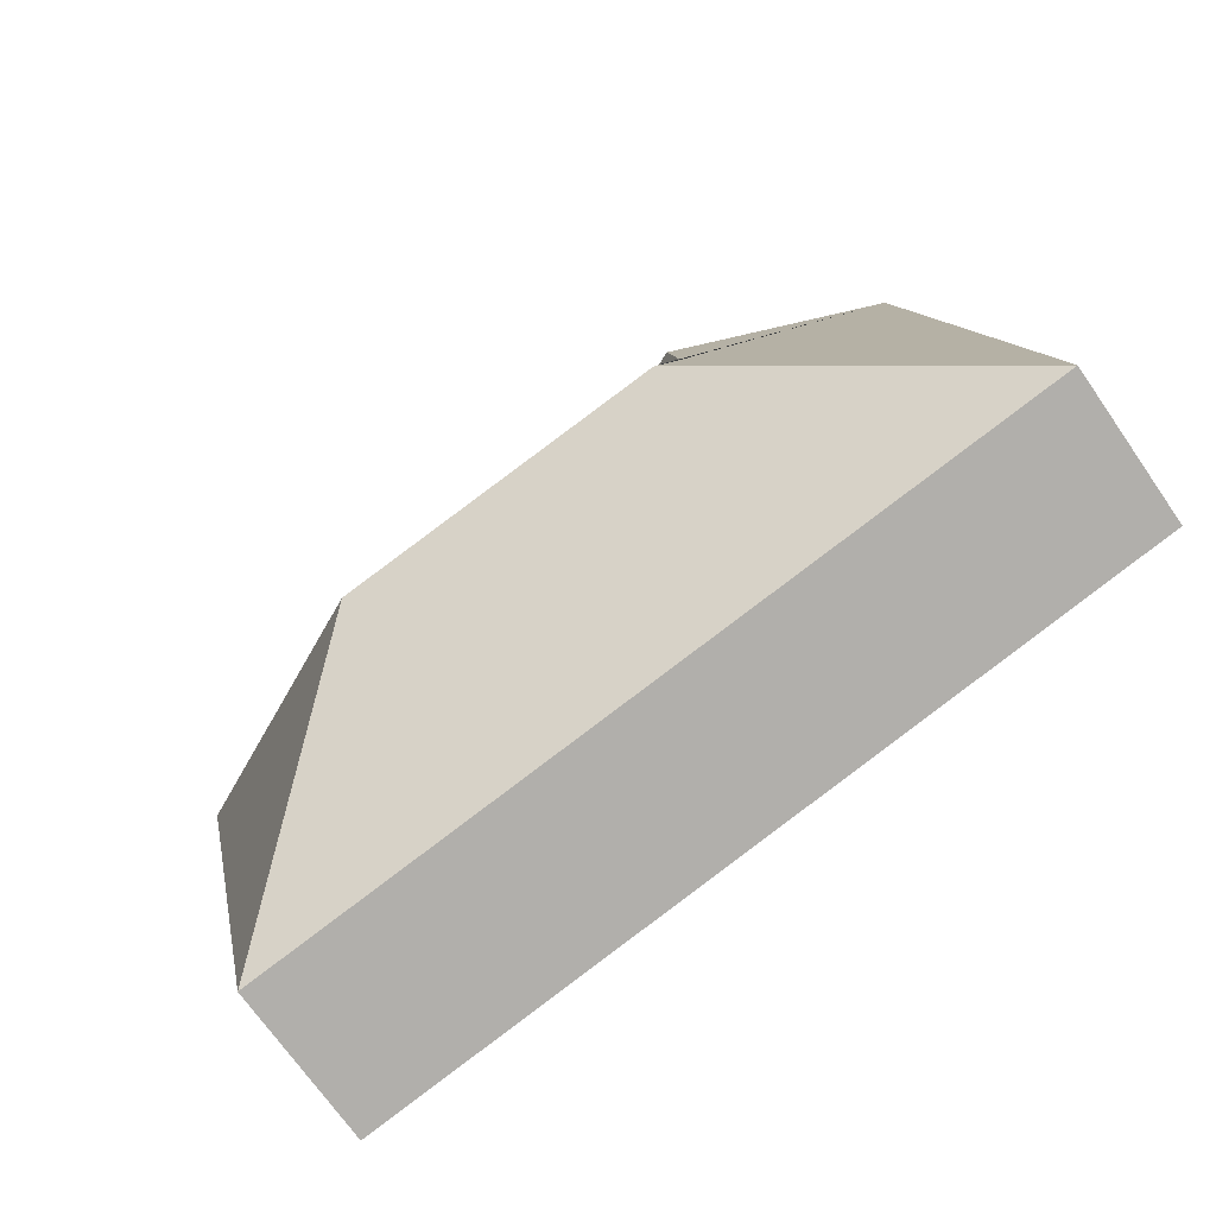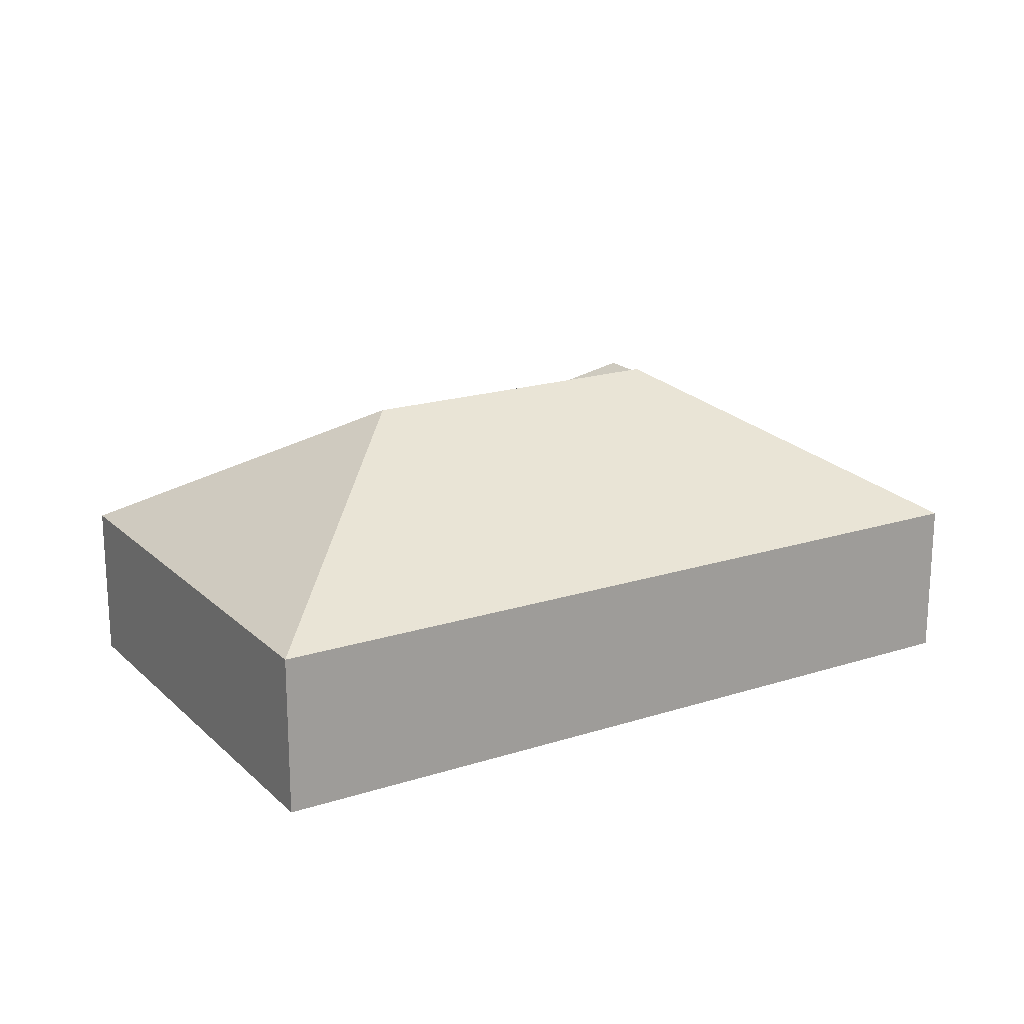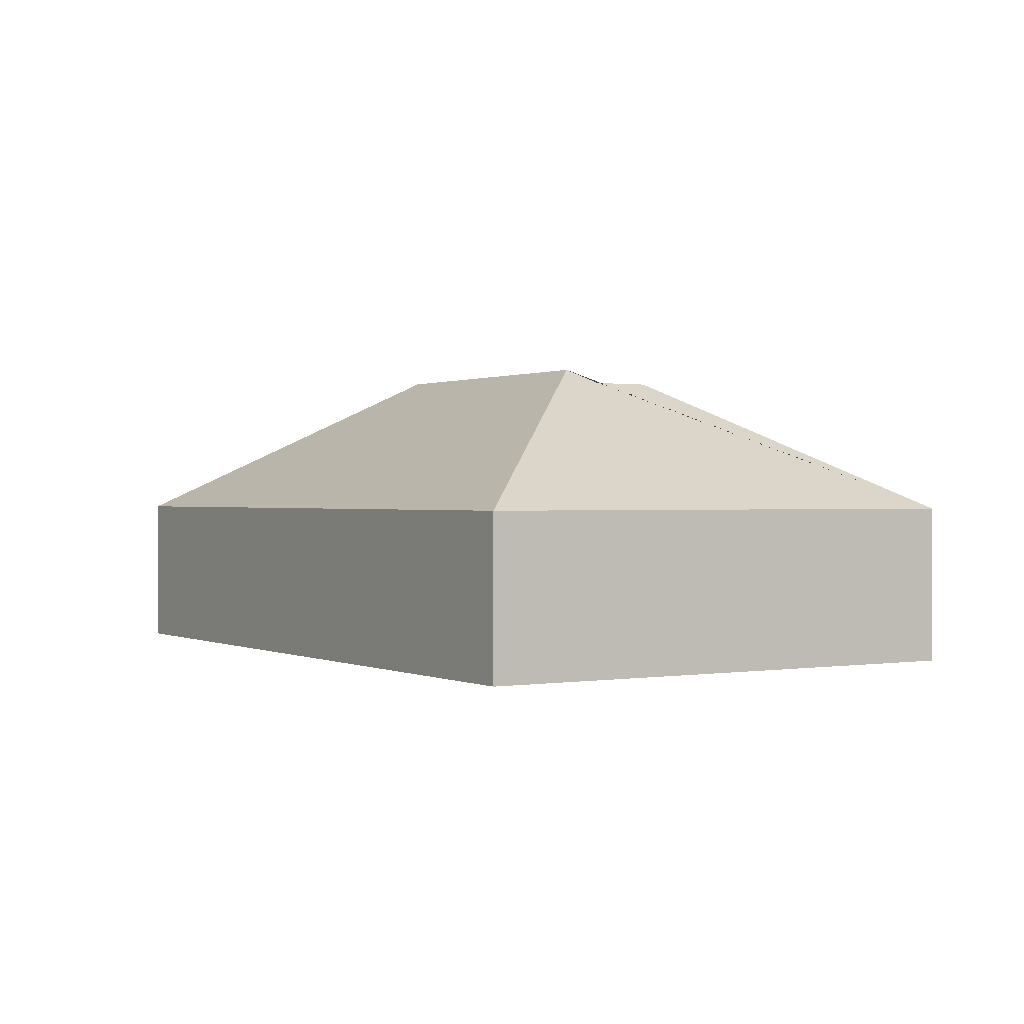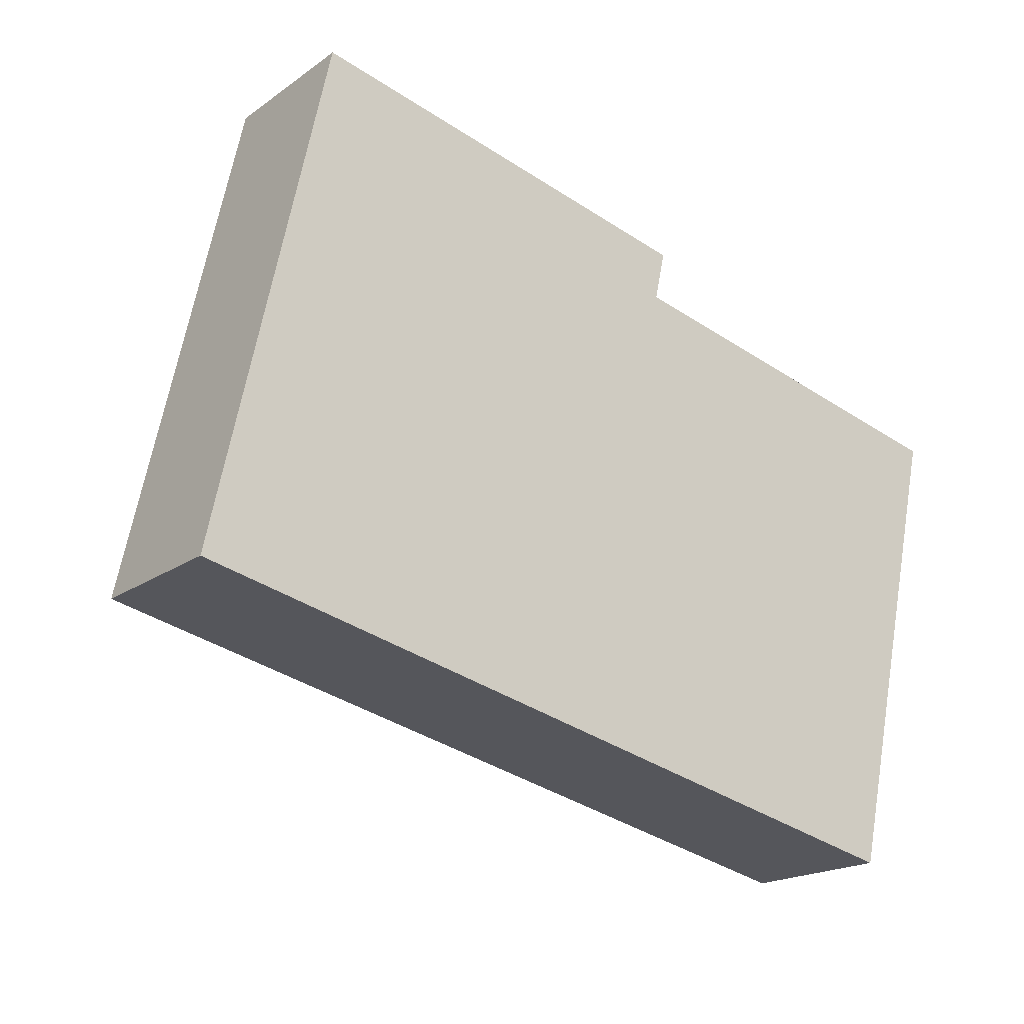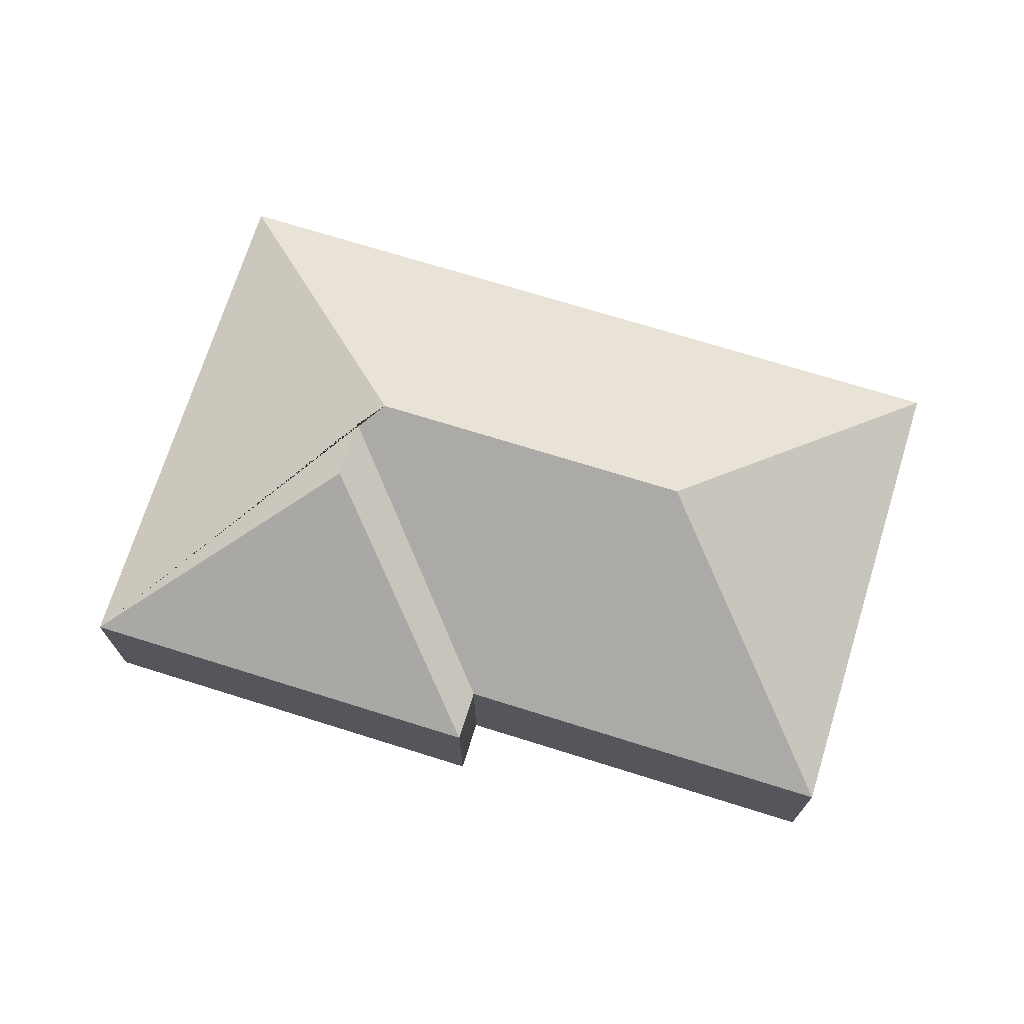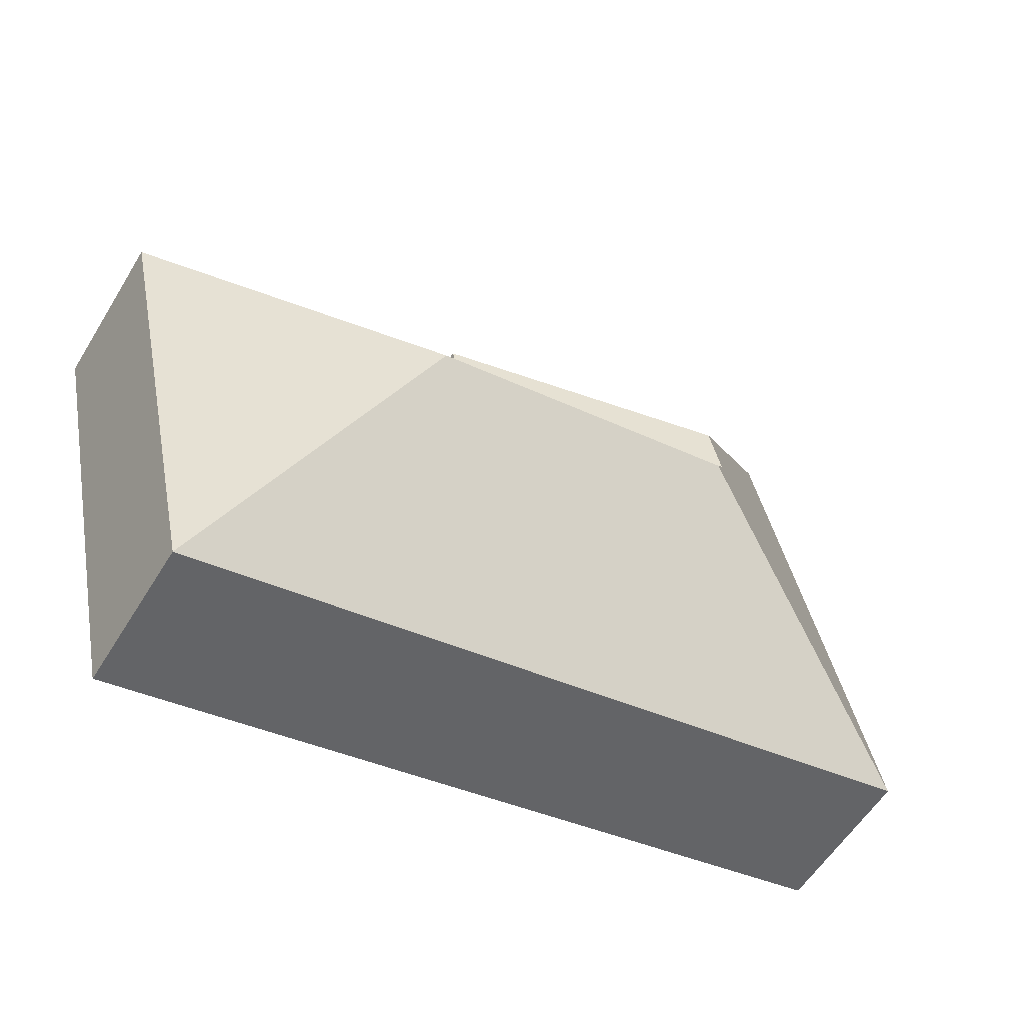
<metadata>
{"format":"obj","ext":"obj","renderer":"f3d","projection":"perspective","resolution":1024,"background":"white","views":[{"elev":-70.9,"azim":-145.2,"up":"+Z"},{"elev":18.9,"azim":161.1,"up":"+Y"},{"elev":0.5,"azim":-109.3,"up":"+Y"},{"elev":-19.0,"azim":-37.5,"up":"+Z"},{"elev":71.4,"azim":29.8,"up":"+Y"},{"elev":-57.4,"azim":148.7,"up":"+Z"}]}
</metadata>
<code>
o BK39_500_013029_0061
v 21.55 75 -262.9
v 394.8 75 -345.3
v 311.6 145 -210.2
v 160 145 -176.8
v 151.3 138.2 -163.4
v 157.4 138.2 -135.9
v 265.7 75 -82.86
v 444 75 -122.2
v 76.01 75 -15.93
v 270.9 75 -58.92
v 21.55 0 -262.9
v 394.8 0 -345.3
v 444 0 -122.2
v 265.7 0 -82.86
v 270.9 0 -58.92
v 76.01 0 -15.93
f 4 1 2 3
f 3 8 2
f 8 7 5 4 3
f 5 6 10 7
f 10 9 6
f 9 1 4 5 6
f 11 12 13 14 15 16
f 1 11 12 2
f 2 12 13 8
f 8 13 14 7
f 7 14 15 10
f 10 15 16 9
f 9 16 11 1

</code>
